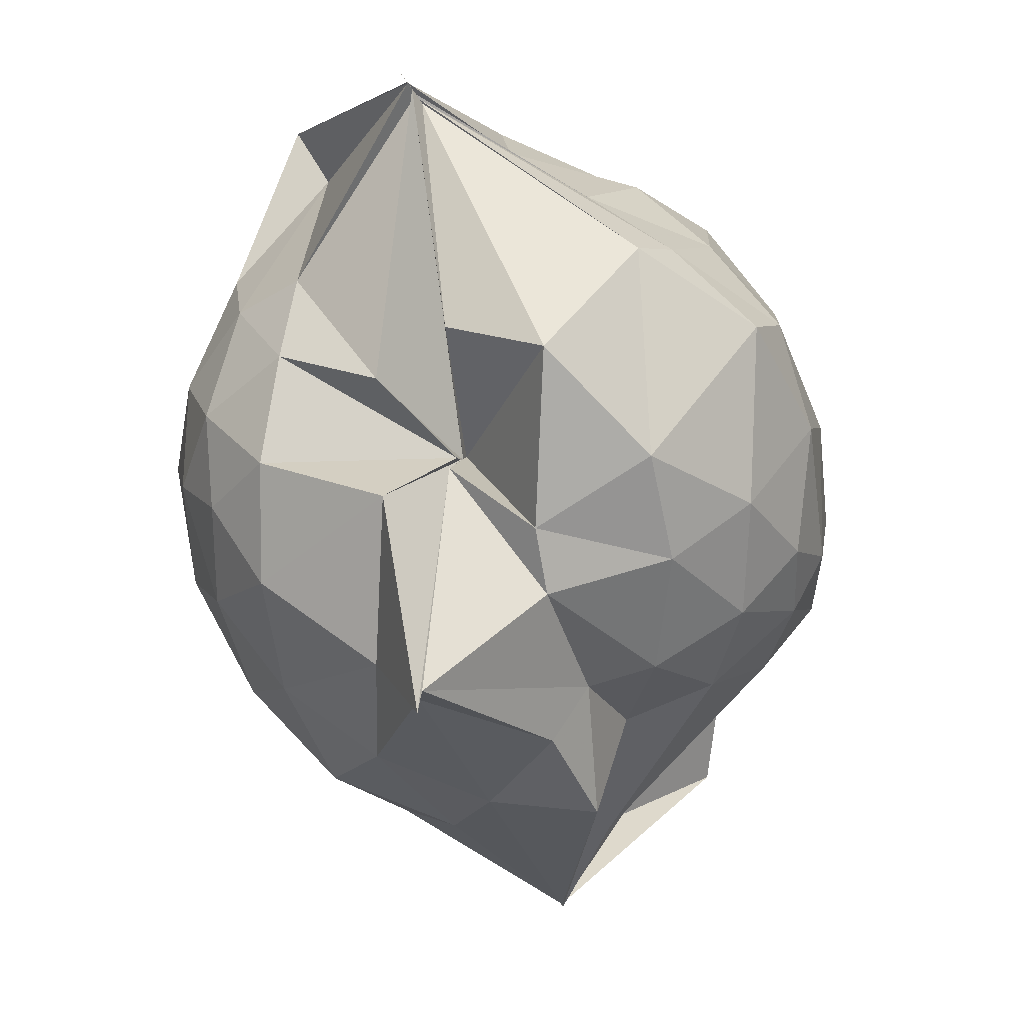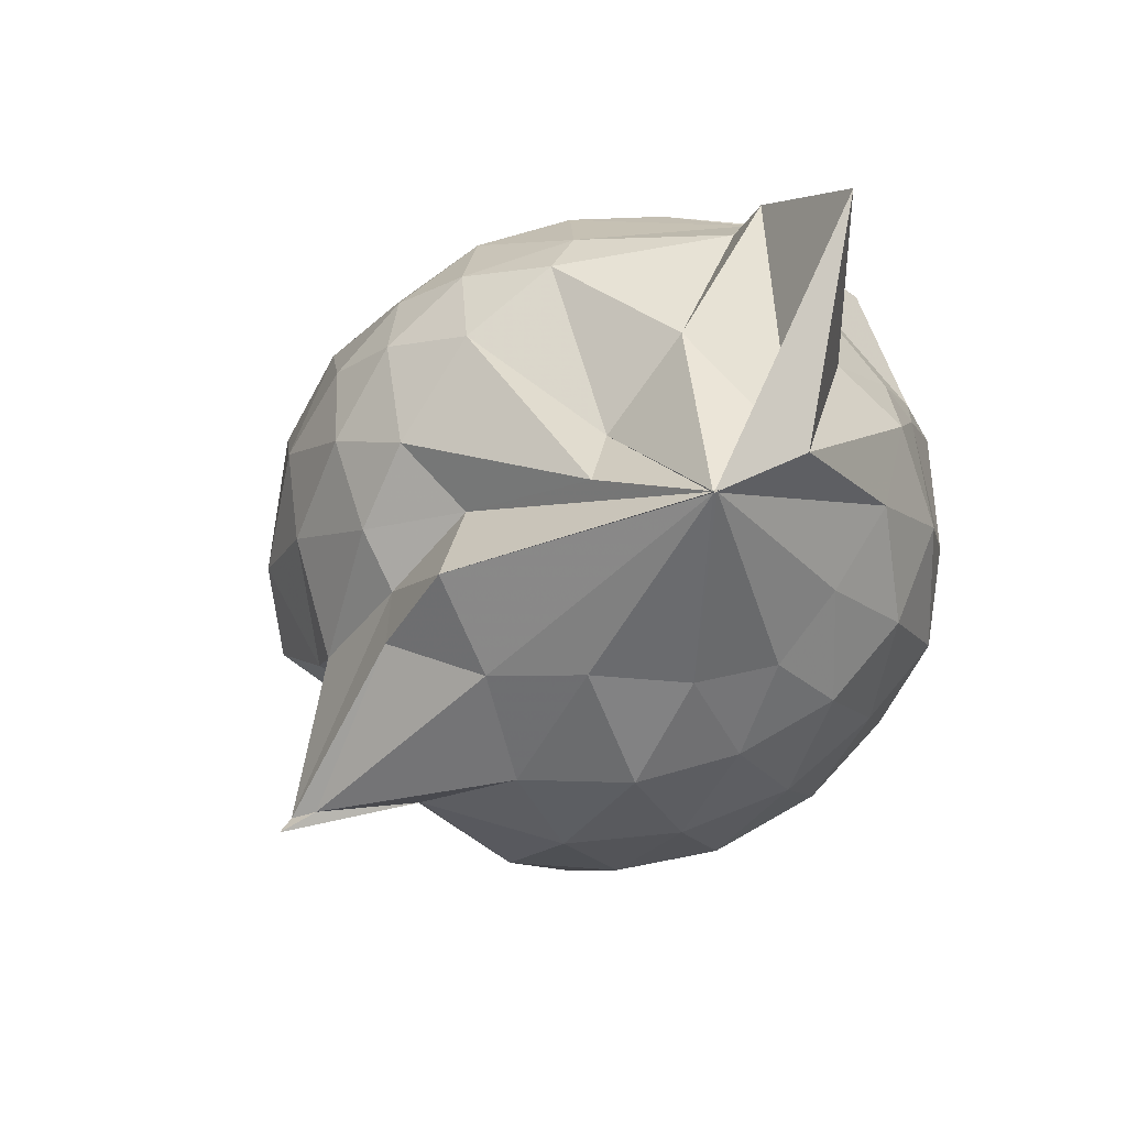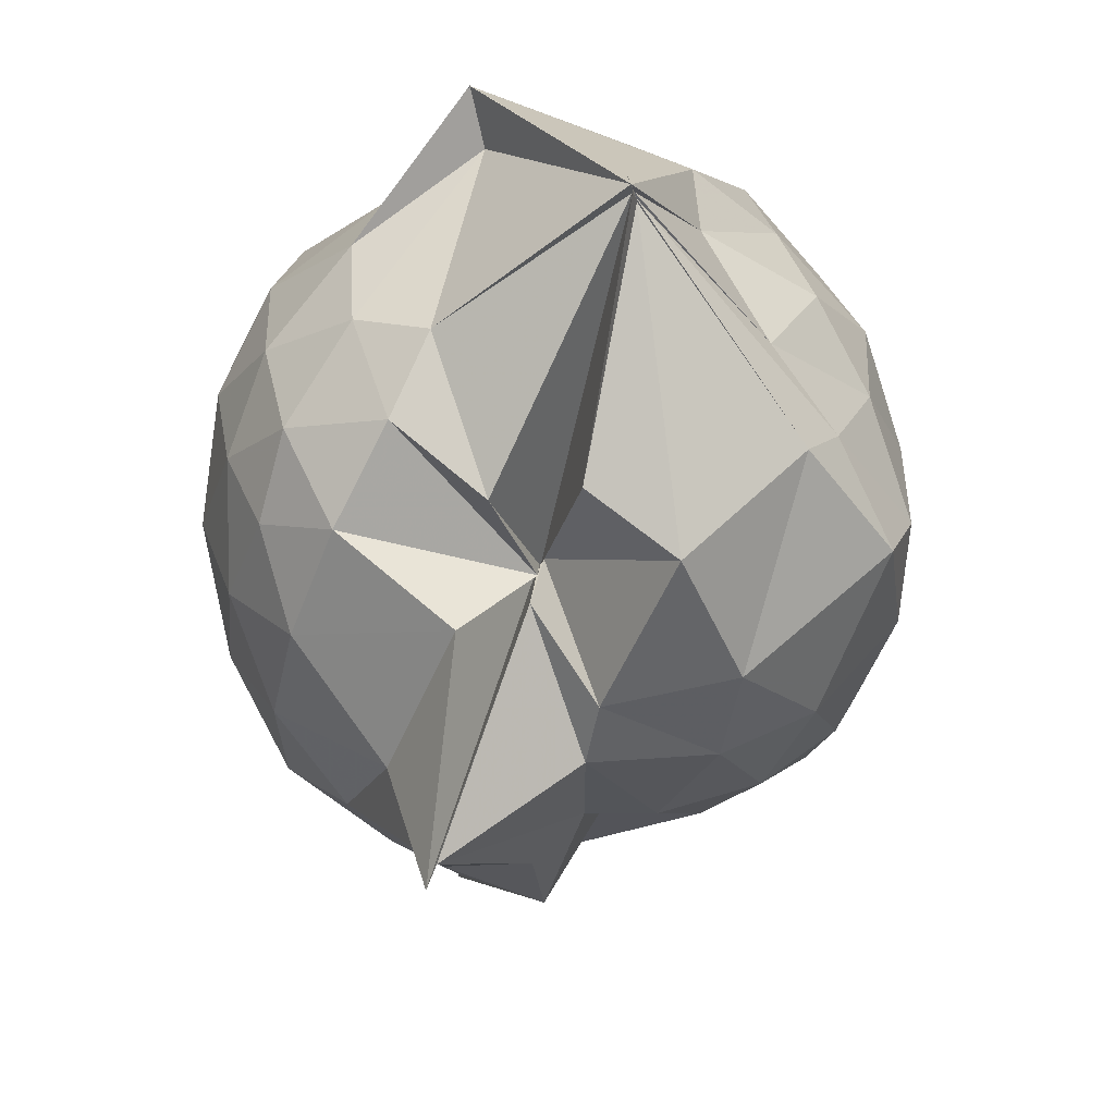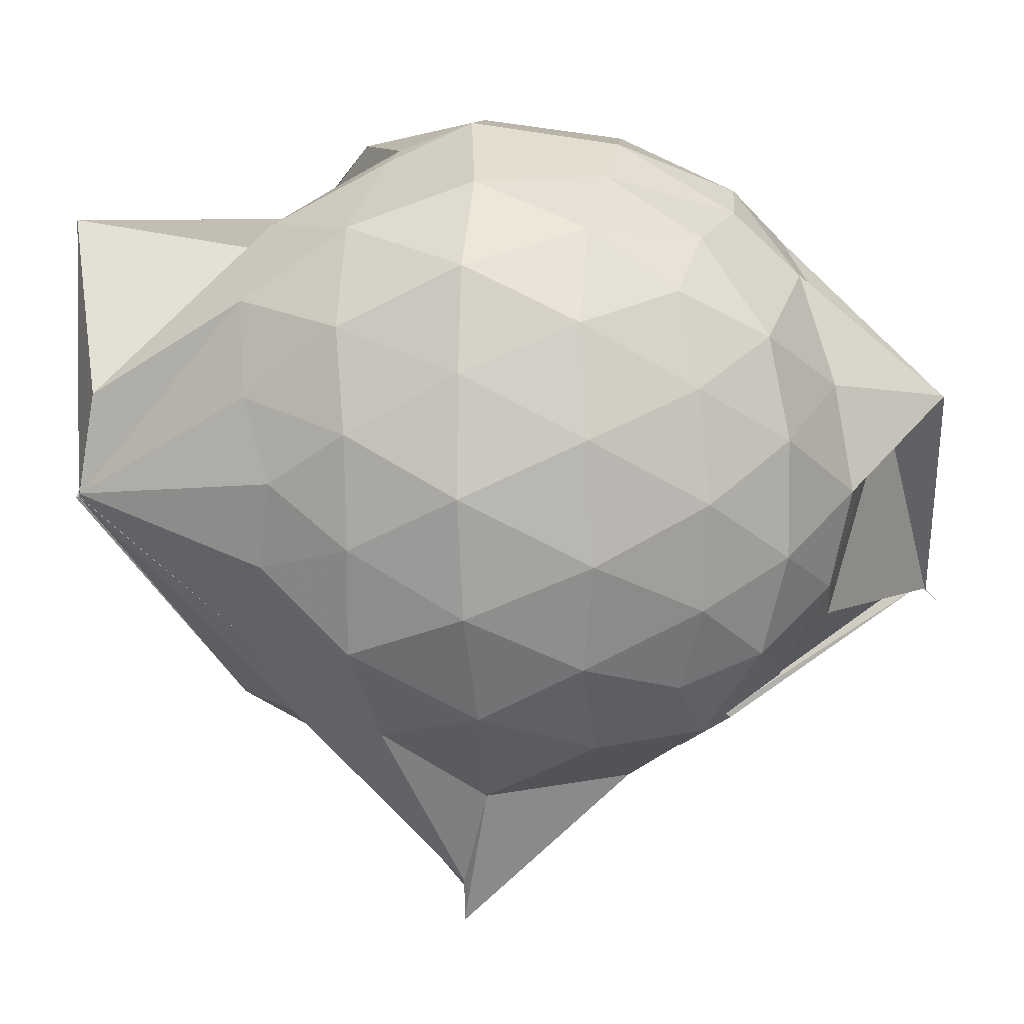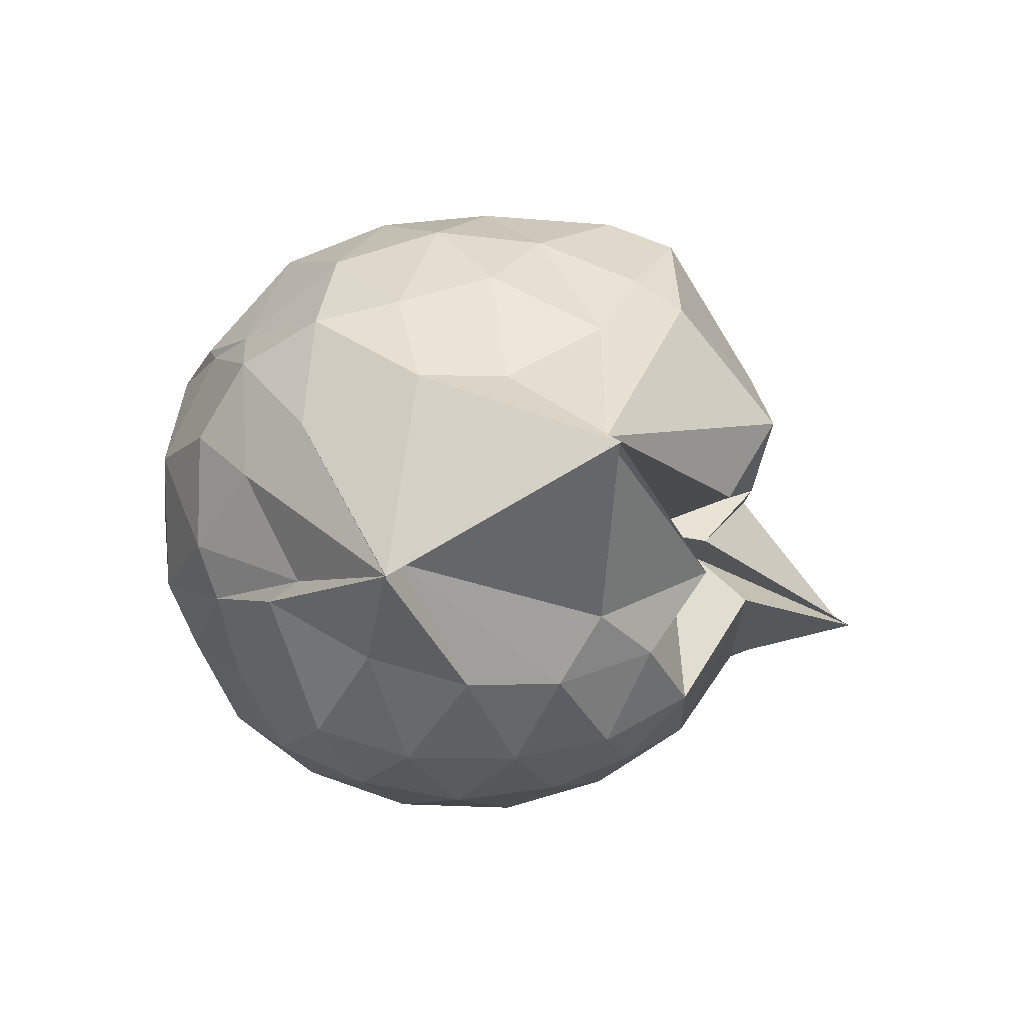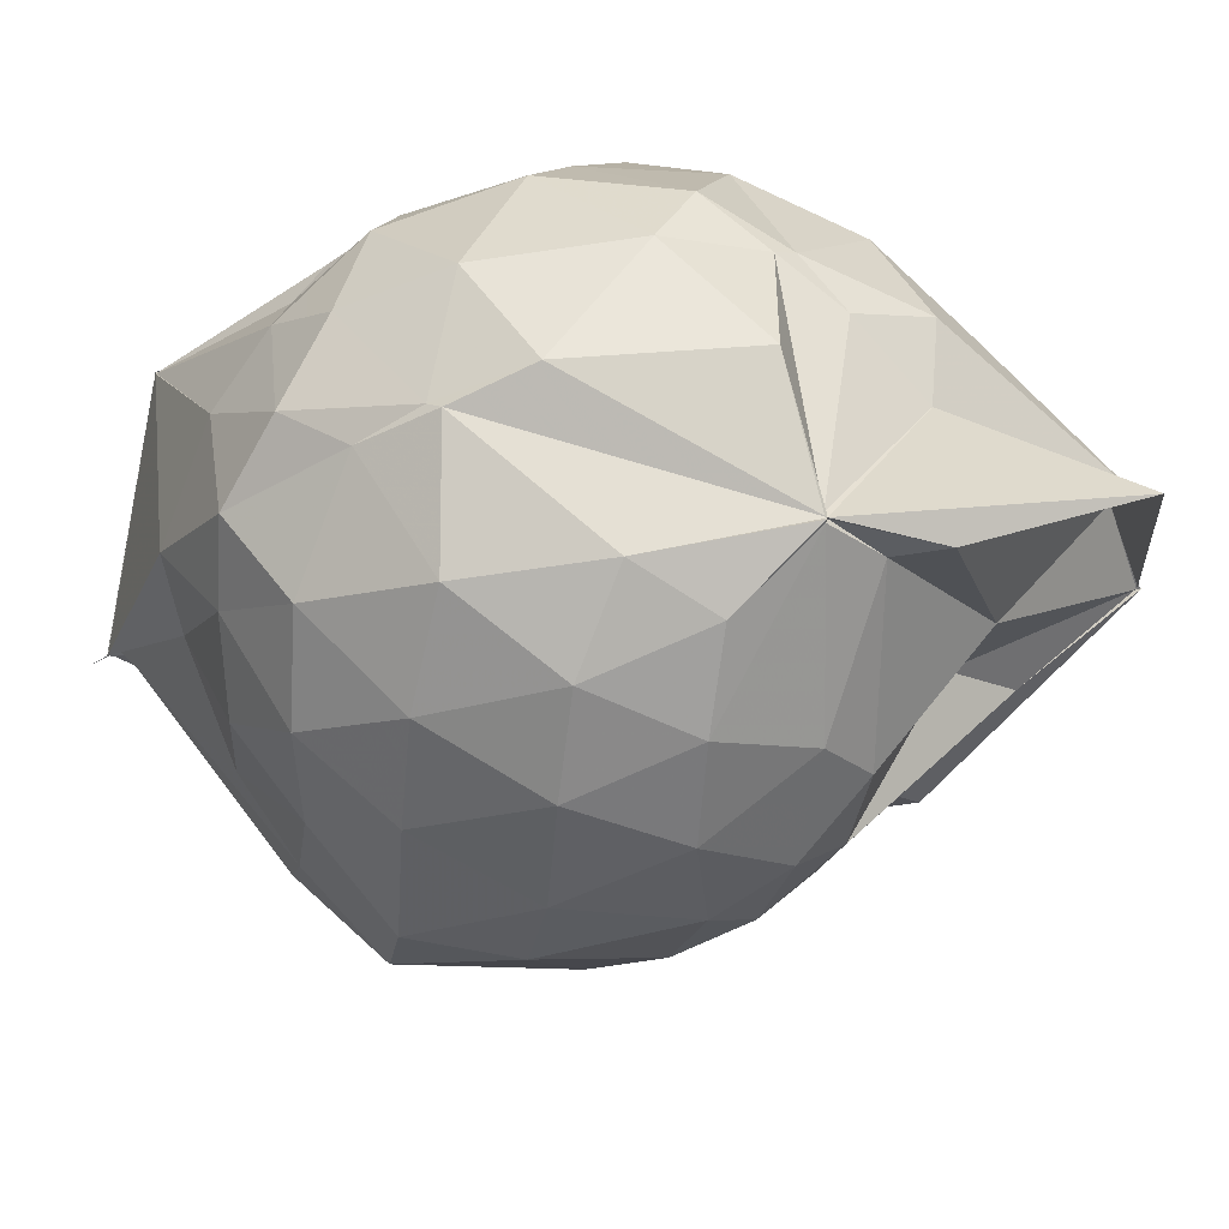
<metadata>
{"format":"obj","ext":"obj","renderer":"f3d","projection":"perspective","resolution":1024,"background":"white","views":[{"elev":-77.2,"azim":-146.9,"up":"+Y"},{"elev":61.2,"azim":58.0,"up":"+Z"},{"elev":-54.0,"azim":-167.3,"up":"+Y"},{"elev":7.0,"azim":97.8,"up":"+Y"},{"elev":-78.7,"azim":-92.9,"up":"+Z"},{"elev":43.6,"azim":-63.7,"up":"+Y"}]}
</metadata>
<code>
v 0.4933 -0.3437 1.781
v -0.03137 -0.1242 -0.2812
v 0.7196 -0.2813 1.264
v 0.6571 -0.08708 1.336
v 0.5477 0.1298 1.365
v 0.3746 0.3039 1.329
v 0.2055 0.3919 1.211
v -0.263 0.3124 1.363
v -0.2812 0.3118 1.375
v -0.2798 0.3122 1.375
v -0.4798 0.1835 1.271
v -0.5853 -0.02894 1.288
v -0.6371 -0.2691 1.294
v -0.5874 -0.5253 1.299
v -0.55 -0.7301 1.199
v -0.3649 -0.8378 1.227
v -0.1246 -0.9008 1.209
v 0.03367 -0.9145 1.16
v 0.1639 -1.006 1.202
v 0.3968 -0.871 1.286
v 0.5414 -0.6878 1.342
v 0.6677 -0.4821 1.298
v 0.7934 -0.1586 1.072
v 0.7182 0.07954 1.104
v 0.5544 0.3016 1.11
v 0.2619 0.4517 1.071
v 0.2071 0.4822 1.046
v -0.06614 0.4988 1.18
v -0.2714 0.3099 1.375
v -0.5111 0.2894 1.077
v -0.672 0.09036 1.053
v -0.7521 -0.1525 1.058
v -0.7557 -0.4506 1.033
v -0.7361 -0.6561 0.9759
v -0.526 -0.902 0.9947
v -0.3076 -1.002 0.9839
v -0.0286 -1.08 0.879
v 0.2846 -1.361 0.849
v 0.3124 -1.306 0.875
v 0.5575 -0.8912 1.036
v 0.7263 -0.6718 1.08
v 0.7898 -0.4221 1.067
v 0.7903 -0.01862 0.8123
v 0.7064 0.2205 0.8172
v 0.4979 0.4074 0.819
v 0.2378 0.5482 0.864
v 0.05908 0.56 0.8594
v -0.2997 0.4972 0.804
v -0.417 0.4164 0.6542
v -0.6554 0.2205 0.7706
v -0.7713 -0.03595 0.7589
v -0.8113 -0.311 0.7489
v -0.8059 -0.6464 0.7205
v -0.7576 -0.8122 0.6637
v -0.401 -1.06 0.739
v -0.09117 -1.083 0.7325
v 0.01494 -0.9455 0.5312
v 0.3125 -1.406 0.875
v 0.3955 -1.07 0.8067
v 0.6643 -0.8287 0.7872
v 0.7948 -0.5747 0.8007
v 0.8407 -0.2958 0.8074
v 0.724 0.09365 0.546
v 0.5772 0.3006 0.5463
v 0.3671 0.4189 0.5274
v 0.2037 0.4962 0.5128
v -0.1343 0.5174 0.5391
v -0.4032 0.3985 0.612
v -0.4753 0.3037 0.4878
v -0.6912 0.0692 0.4683
v -0.7801 -0.1874 0.4946
v -0.7655 -0.4574 0.495
v -0.6872 -0.7035 0.4172
v -0.625 -0.8269 0.3533
v -0.3361 -1.089 0.3892
v -0.008072 -0.7506 0.5625
v -3.785e-05 -0.7451 0.5625
v 0.1622 -1.06 0.4834
v 0.5441 -0.9125 0.5257
v 0.7076 -0.6986 0.539
v 0.786 -0.4503 0.5072
v 0.7948 -0.1636 0.5198
v 0.5884 0.16 0.3375
v 0.3819 0.2758 0.3
v 0.1685 0.3317 0.2349
v 0.03469 0.3852 0.244
v -0.2369 0.3958 0.3122
v -0.4361 0.2872 0.2949
v -0.5632 0.101 0.2286
v -0.6221 -0.1062 0.2413
v -0.6905 -0.3366 0.2867
v -0.583 -0.6162 0.2107
v -0.375 -0.626 -0.2011
v -0.3751 -0.6254 -0.1903
v -0.1623 -0.9728 0.2462
v 4.053e-05 -0.7739 0.5625
v 3.627e-05 -0.843 0.5367
v 0.3858 -0.8969 0.2867
v 0.5718 -0.7586 0.3303
v 0.6452 -0.5657 0.2714
v 0.6865 -0.3168 0.2551
v 0.6607 -0.05739 0.2837
v 0.4999 -0.336 1.781
v 0.4963 -0.3437 1.781
v 0.5035 -0.09513 1.74
v 0.1865 0.2412 1.401
v -0.2736 0.3124 1.375
v -0.2697 0.3049 1.375
v -0.2801 0.3041 1.375
v -0.4246 -0.1194 1.457
v -0.4872 -0.3985 1.437
v -0.4602 -0.629 1.35
v -0.1988 -0.7432 1.368
v 0.03034 -0.7014 1.34
v 0.1943 -0.8673 1.451
v 0.4975 -0.3437 1.781
v 0.4947 -0.3437 1.781
v 0.4948 -0.3437 1.781
v 0.4983 -0.3437 1.781
v 0.06242 0.3124 1.906
v -0.1875 0.257 1.599
v -0.2188 0.2093 1.478
v -0.3434 -0.2339 1.53
v -0.3124 -0.4892 1.474
v 0.2508 -0.4971 1.62
v 0.5 -0.3437 1.79
v 0.4979 -0.3437 1.781
v 0.4999 -0.3437 1.787
v 0.455 -0.1011 1.708
v 0.03232 -0.1137 1.626
v 0.1134 -0.3673 1.506
v 0.4997 -0.3437 1.781
v 0.4777 0.05153 0.1349
v 0.1315 0.181 0.07608
v 0.06217 0.1059 0.02065
v -0.1781 0.2561 0.13
v -0.3266 0.1129 0.06331
v -0.4716 -0.1694 0.003488
v -0.4745 -0.3868 0.03883
v -0.3749 -0.6266 -0.2153
v -0.375 -0.6563 -0.25
v -0.3749 -0.652 -0.2324
v 0.04246 -0.9282 0.2644
v 0.2241 -0.7869 0.1122
v 0.4699 -0.6911 0.1444
v 0.5127 -0.4571 0.08359
v 0.5236 -0.1839 0.08406
v 0.2396 -0.07595 -0.01475
v -0.03126 -0.1241 -0.2812
v -0.03139 -0.1227 -0.2787
v -0.03139 -0.1242 -0.2813
v -0.3751 -0.6563 -0.2496
v -0.3752 -0.7187 -0.312
v -0.3748 -0.6274 -0.2166
v 0.1082 -0.6498 -0.003848
v 0.2835 -0.5566 -0.008659
v 0.2856 -0.3267 -0.06059
v -0.03132 -0.1195 -0.2812
v -0.03117 -0.122 -0.2812
v -0.375 -0.6604 -0.2527
v -0.3751 -0.6563 -0.2502
v -0.03127 -0.1523 -0.1379
f 3 23 4
f 4 23 24
f 4 24 5
f 5 24 25
f 5 25 6
f 6 25 26
f 6 26 7
f 7 26 27
f 7 27 8
f 8 27 28
f 8 28 9
f 9 28 29
f 9 29 10
f 10 29 30
f 10 30 11
f 11 30 31
f 11 31 12
f 12 31 32
f 12 32 13
f 13 32 33
f 13 33 14
f 14 33 34
f 14 34 15
f 15 34 35
f 15 35 16
f 16 35 36
f 16 36 17
f 17 36 37
f 17 37 18
f 18 37 38
f 18 38 19
f 19 38 39
f 19 39 20
f 20 39 40
f 20 40 21
f 21 40 41
f 21 41 22
f 22 41 42
f 22 42 3
f 3 42 23
f 23 43 24
f 24 43 44
f 24 44 25
f 25 44 45
f 25 45 26
f 26 45 46
f 26 46 27
f 27 46 47
f 27 47 28
f 28 47 48
f 28 48 29
f 29 48 49
f 29 49 30
f 30 49 50
f 30 50 31
f 31 50 51
f 31 51 32
f 32 51 52
f 32 52 33
f 33 52 53
f 33 53 34
f 34 53 54
f 34 54 35
f 35 54 55
f 35 55 36
f 36 55 56
f 36 56 37
f 37 56 57
f 37 57 38
f 38 57 58
f 38 58 39
f 39 58 59
f 39 59 40
f 40 59 60
f 40 60 41
f 41 60 61
f 41 61 42
f 42 61 62
f 42 62 23
f 23 62 43
f 43 63 44
f 44 63 64
f 44 64 45
f 45 64 65
f 45 65 46
f 46 65 66
f 46 66 47
f 47 66 67
f 47 67 48
f 48 67 68
f 48 68 49
f 49 68 69
f 49 69 50
f 50 69 70
f 50 70 51
f 51 70 71
f 51 71 52
f 52 71 72
f 52 72 53
f 53 72 73
f 53 73 54
f 54 73 74
f 54 74 55
f 55 74 75
f 55 75 56
f 56 75 76
f 56 76 57
f 57 76 77
f 57 77 58
f 58 77 78
f 58 78 59
f 59 78 79
f 59 79 60
f 60 79 80
f 60 80 61
f 61 80 81
f 61 81 62
f 62 81 82
f 62 82 43
f 43 82 63
f 63 83 64
f 64 83 84
f 64 84 65
f 65 84 85
f 65 85 66
f 66 85 86
f 66 86 67
f 67 86 87
f 67 87 68
f 68 87 88
f 68 88 69
f 69 88 89
f 69 89 70
f 70 89 90
f 70 90 71
f 71 90 91
f 71 91 72
f 72 91 92
f 72 92 73
f 73 92 93
f 73 93 74
f 74 93 94
f 74 94 75
f 75 94 95
f 75 95 76
f 76 95 96
f 76 96 77
f 77 96 97
f 77 97 78
f 78 97 98
f 78 98 79
f 79 98 99
f 79 99 80
f 80 99 100
f 80 100 81
f 81 100 101
f 81 101 82
f 82 101 102
f 82 102 63
f 63 102 83
f 103 104 118
f 104 119 118
f 104 105 119
f 105 120 119
f 105 106 120
f 106 107 120
f 107 121 120
f 107 108 121
f 108 122 121
f 108 109 122
f 109 110 122
f 110 123 122
f 110 111 123
f 111 124 123
f 111 112 124
f 112 113 124
f 113 125 124
f 113 114 125
f 114 126 125
f 114 115 126
f 115 116 126
f 116 127 126
f 116 117 127
f 117 118 127
f 117 103 118
f 118 119 128
f 119 129 128
f 119 120 129
f 120 121 129
f 121 130 129
f 121 122 130
f 122 123 130
f 123 131 130
f 123 124 131
f 124 125 131
f 125 132 131
f 125 126 132
f 126 127 132
f 127 128 132
f 127 118 128
f 133 148 134
f 134 148 149
f 134 149 135
f 135 149 150
f 135 150 136
f 136 150 137
f 137 150 151
f 137 151 138
f 138 151 152
f 138 152 139
f 139 152 140
f 140 152 153
f 140 153 141
f 141 153 154
f 141 154 142
f 142 154 143
f 143 154 155
f 143 155 144
f 144 155 156
f 144 156 145
f 145 156 146
f 146 156 157
f 146 157 147
f 147 157 148
f 147 148 133
f 148 158 149
f 149 158 159
f 149 159 150
f 150 159 151
f 151 159 160
f 151 160 152
f 152 160 153
f 153 160 161
f 153 161 154
f 154 161 155
f 155 161 162
f 155 162 156
f 156 162 157
f 157 162 158
f 157 158 148
f 3 4 103
f 103 4 104
f 4 5 104
f 104 5 105
f 5 6 105
f 105 6 106
f 6 7 106
f 7 8 106
f 106 8 107
f 8 9 107
f 107 9 108
f 9 10 108
f 108 10 109
f 10 11 109
f 11 12 109
f 109 12 110
f 12 13 110
f 110 13 111
f 13 14 111
f 111 14 112
f 14 15 112
f 15 16 112
f 112 16 113
f 16 17 113
f 113 17 114
f 17 18 114
f 114 18 115
f 18 19 115
f 19 20 115
f 115 20 116
f 20 21 116
f 116 21 117
f 21 22 117
f 117 22 103
f 22 3 103
f 83 133 84
f 84 133 134
f 84 134 85
f 85 134 135
f 85 135 86
f 86 135 136
f 86 136 87
f 87 136 88
f 88 136 137
f 88 137 89
f 89 137 138
f 89 138 90
f 90 138 139
f 90 139 91
f 91 139 92
f 92 139 140
f 92 140 93
f 93 140 141
f 93 141 94
f 94 141 142
f 94 142 95
f 95 142 96
f 96 142 143
f 96 143 97
f 97 143 144
f 97 144 98
f 98 144 145
f 98 145 99
f 99 145 100
f 100 145 146
f 100 146 101
f 101 146 147
f 101 147 102
f 102 147 133
f 102 133 83
f 128 129 1
f 129 130 1
f 130 131 1
f 131 132 1
f 132 128 1
f 159 158 2
f 160 159 2
f 161 160 2
f 162 161 2
f 158 162 2

</code>
